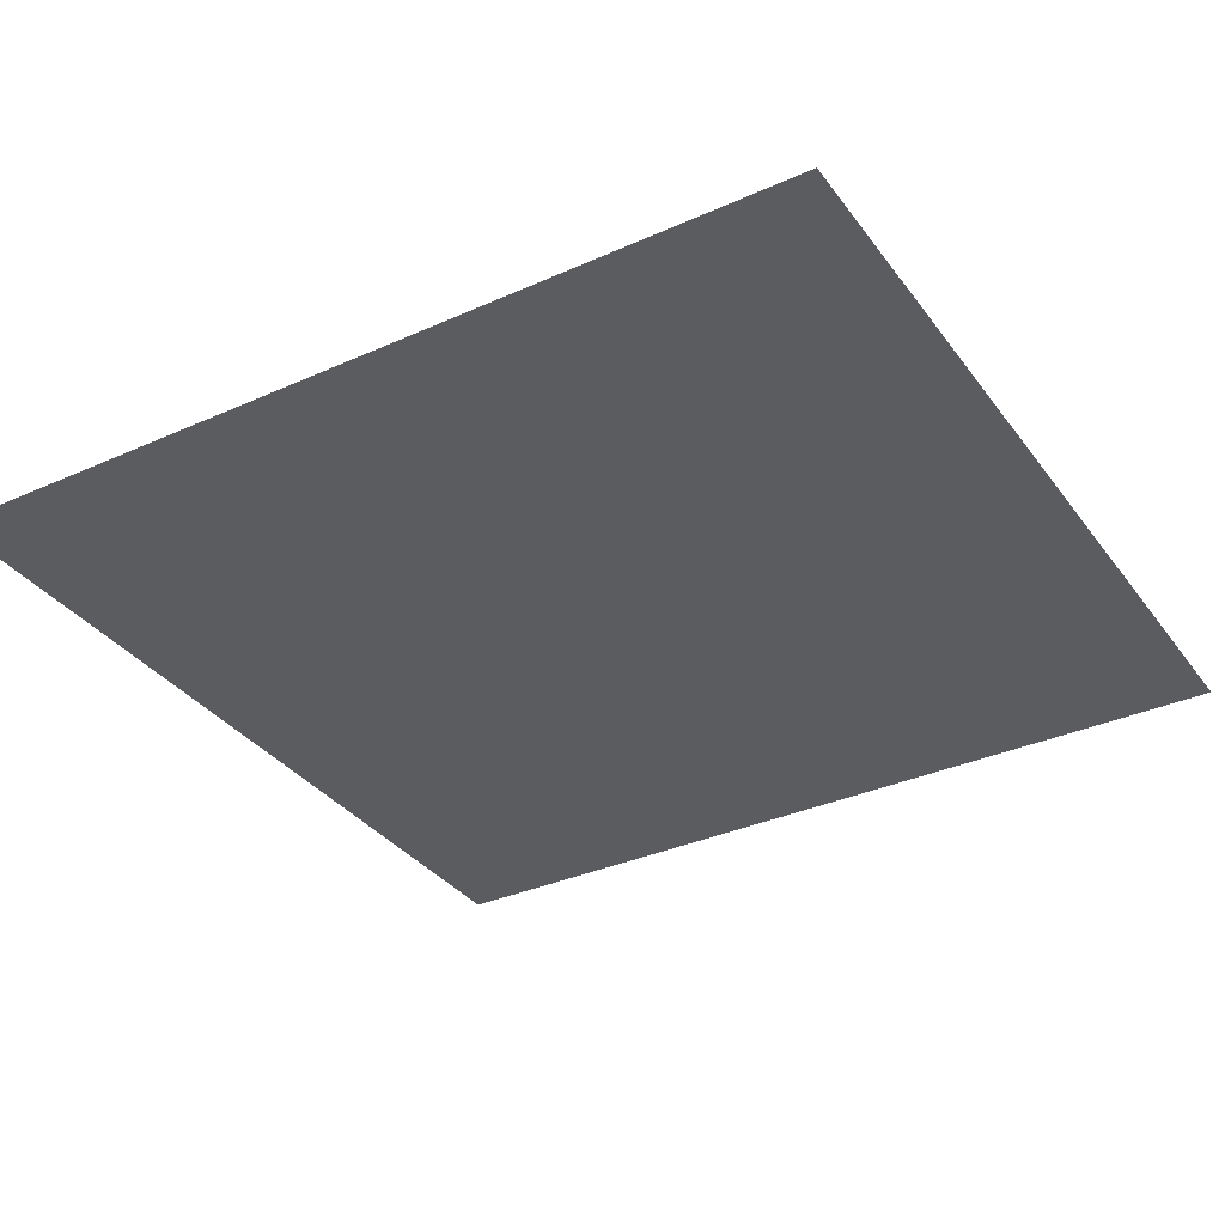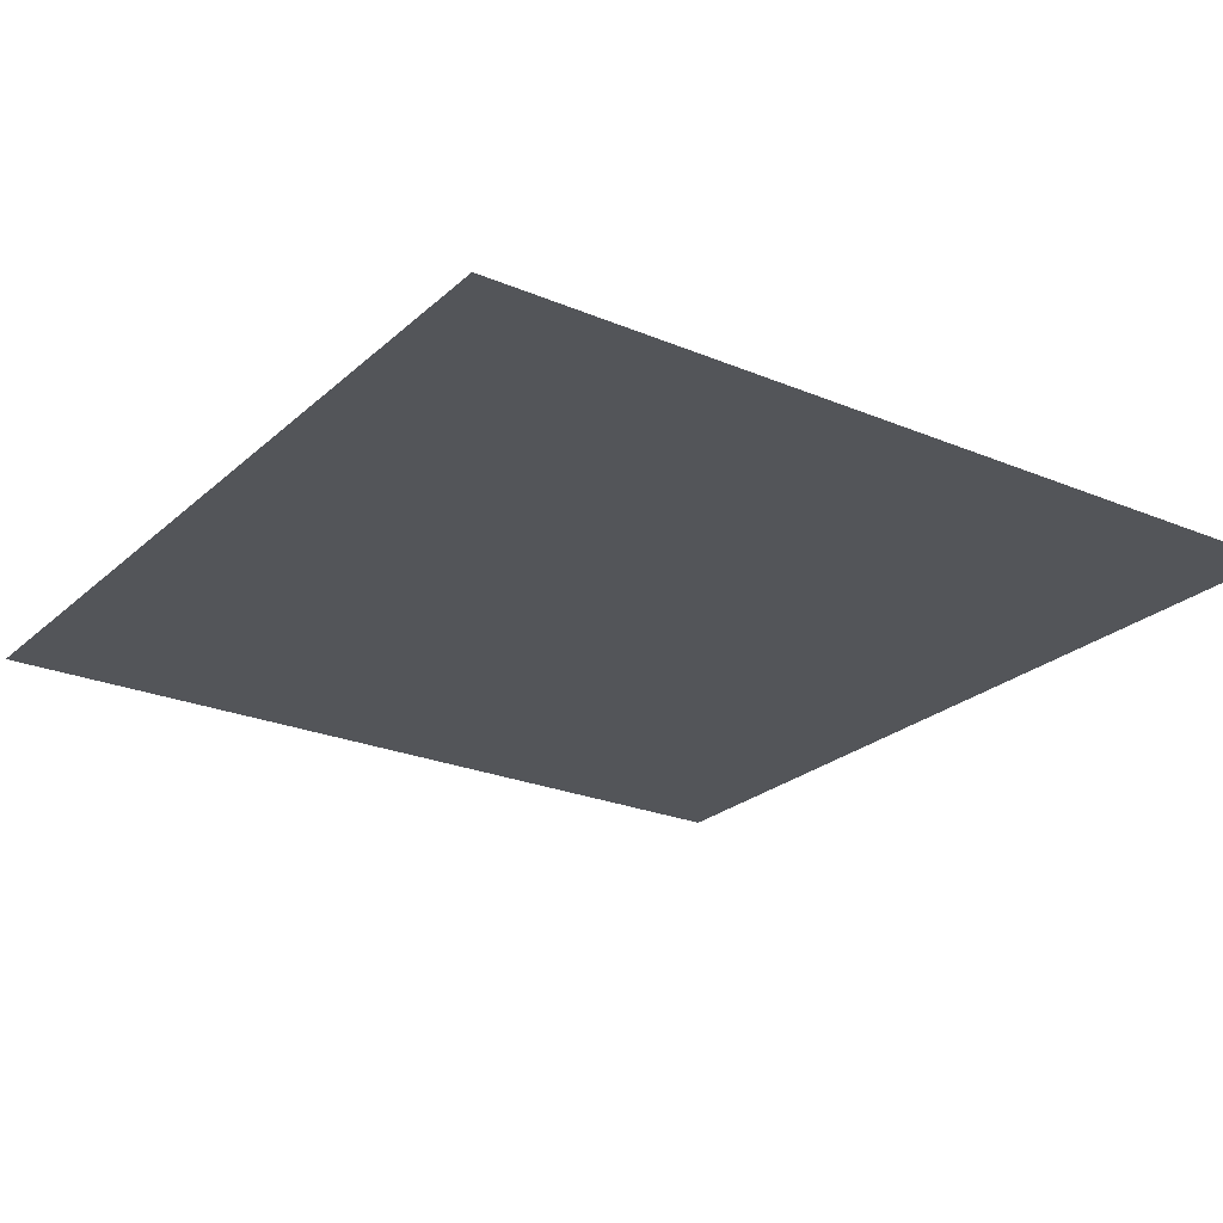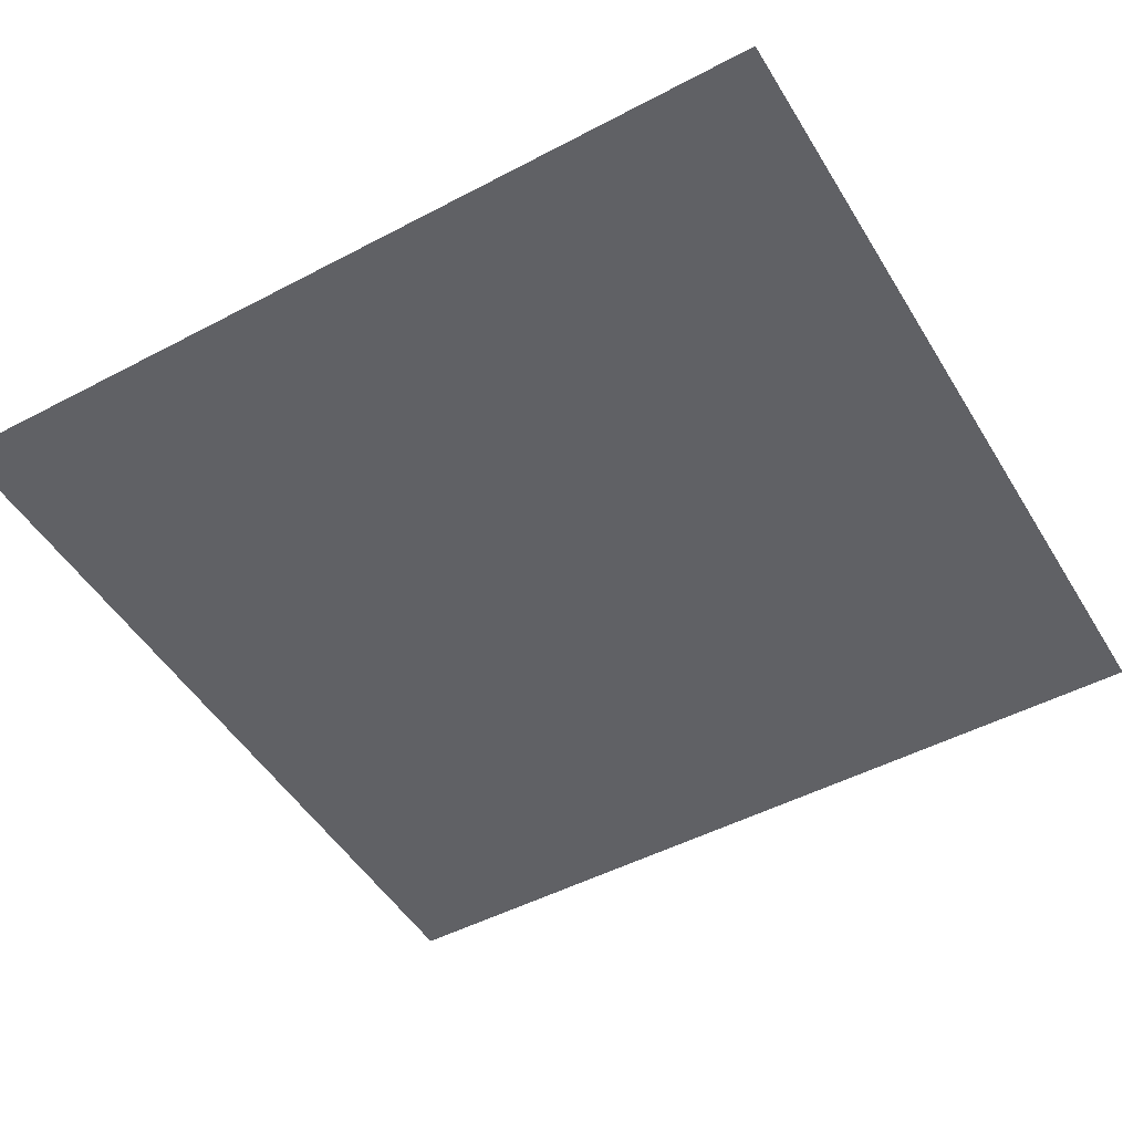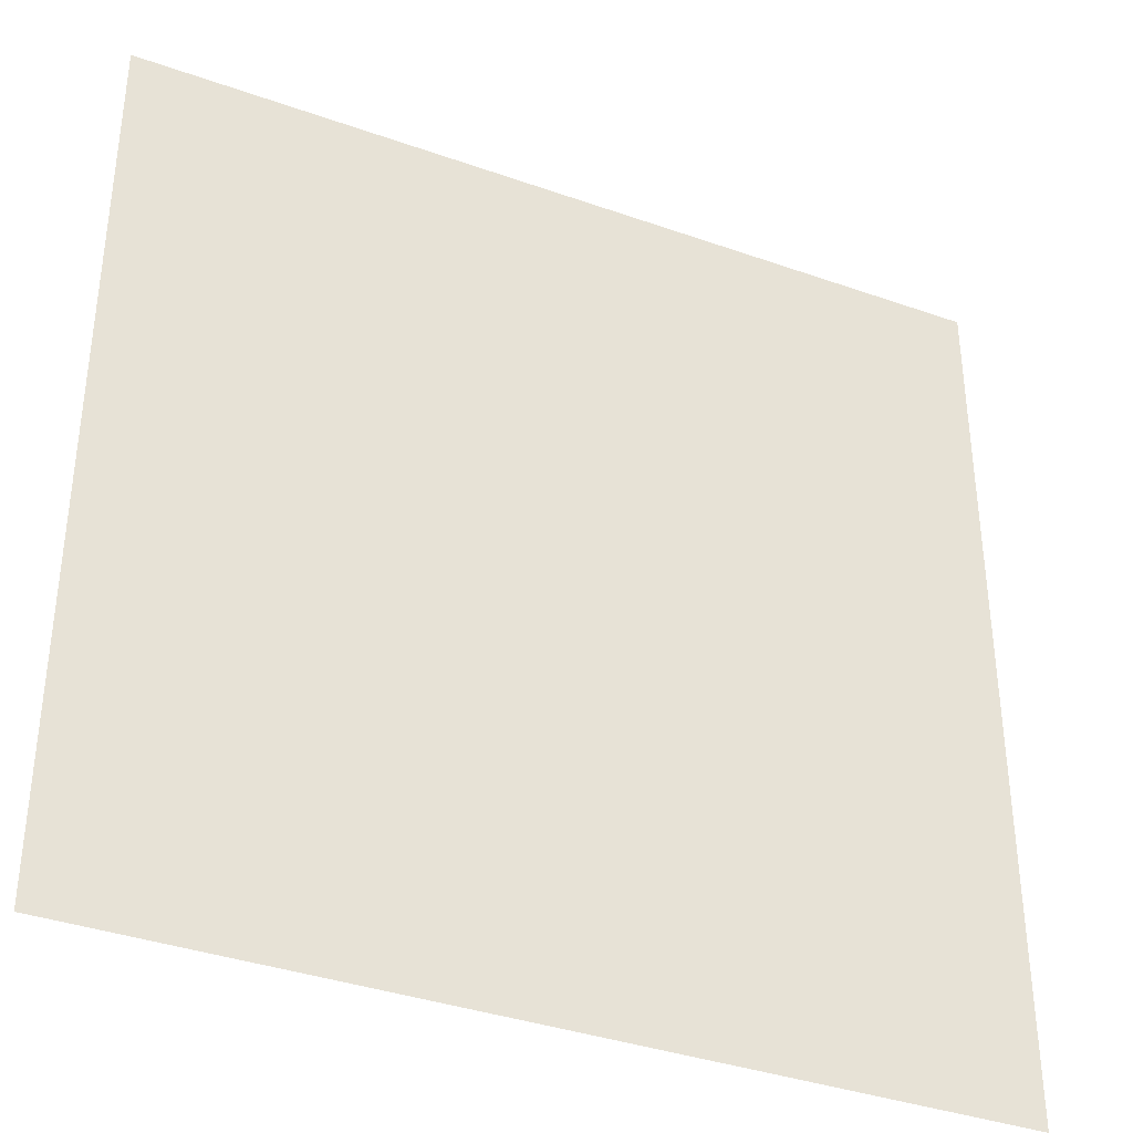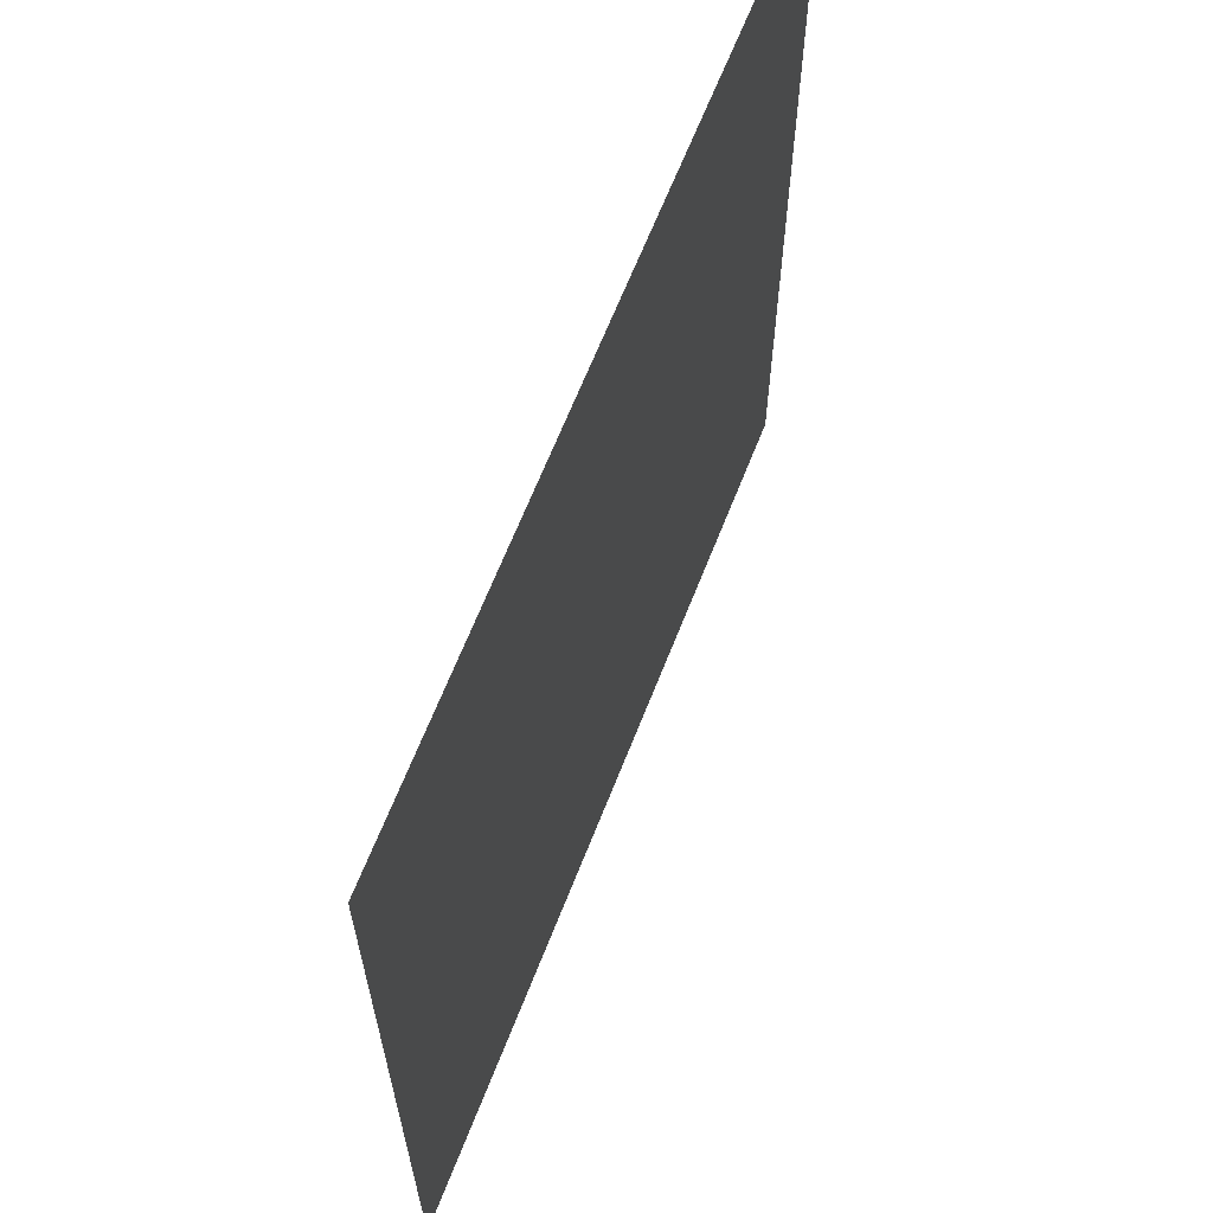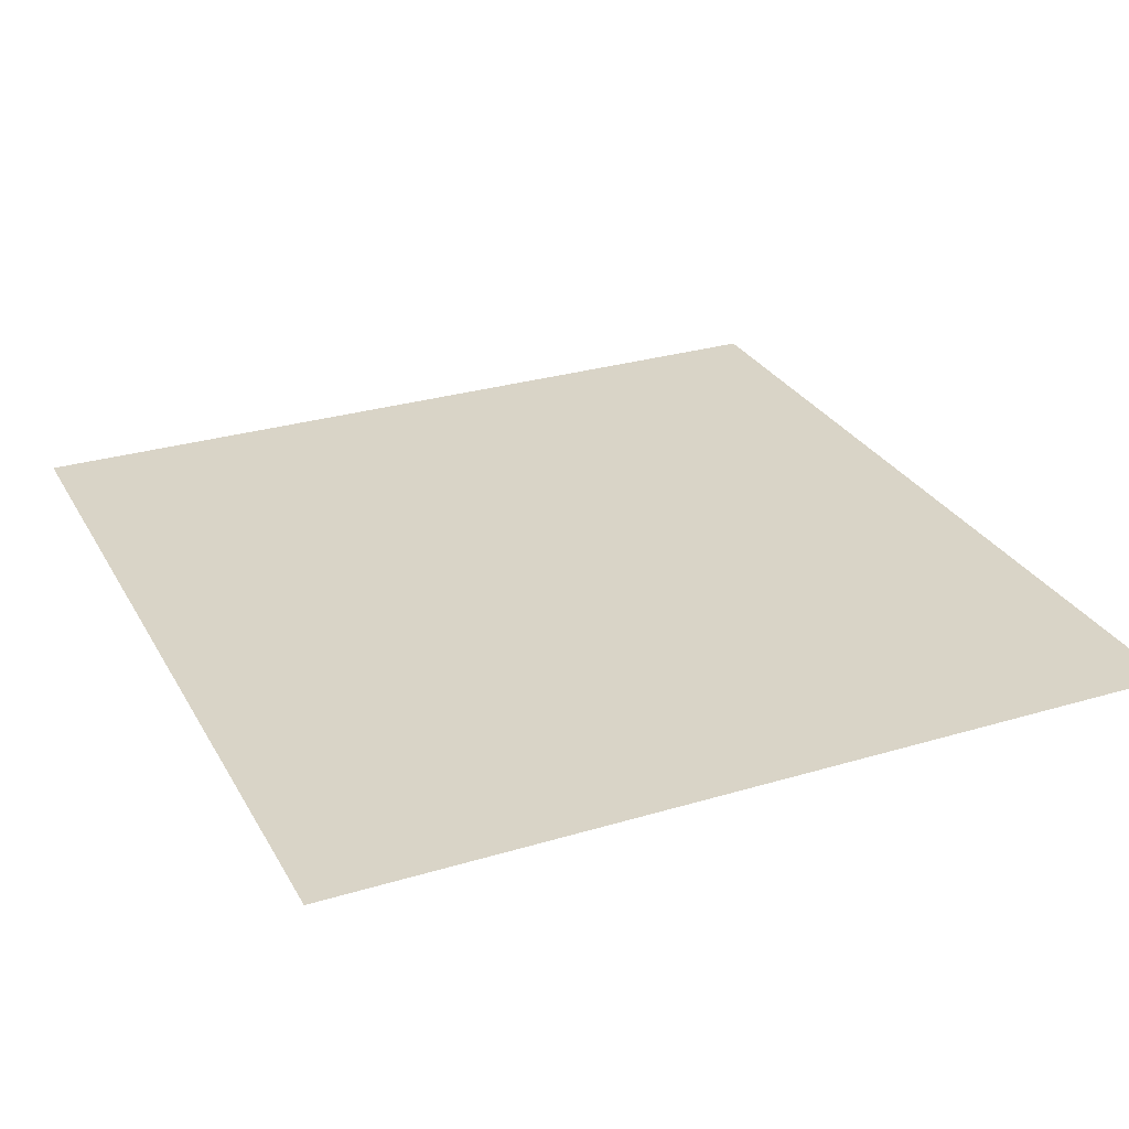
<metadata>
{"format":"obj","ext":"obj","renderer":"f3d","projection":"perspective","resolution":1024,"background":"white","views":[{"elev":-34.4,"azim":-58.9,"up":"+Z"},{"elev":-24.2,"azim":145.2,"up":"+Z"},{"elev":-49.2,"azim":-59.7,"up":"+Z"},{"elev":-36.9,"azim":-24.6,"up":"+Y"},{"elev":65.3,"azim":-68.6,"up":"+Y"},{"elev":28.7,"azim":-24.2,"up":"+Z"}]}
</metadata>
<code>
o model_4559
v -0.8137 0.1524 0
v 0.8137 0.1524 0
v -0.8137 1.817 0
v 0.8137 1.817 0
g surface_000
f 3 2 4
f 1 2 3

</code>
